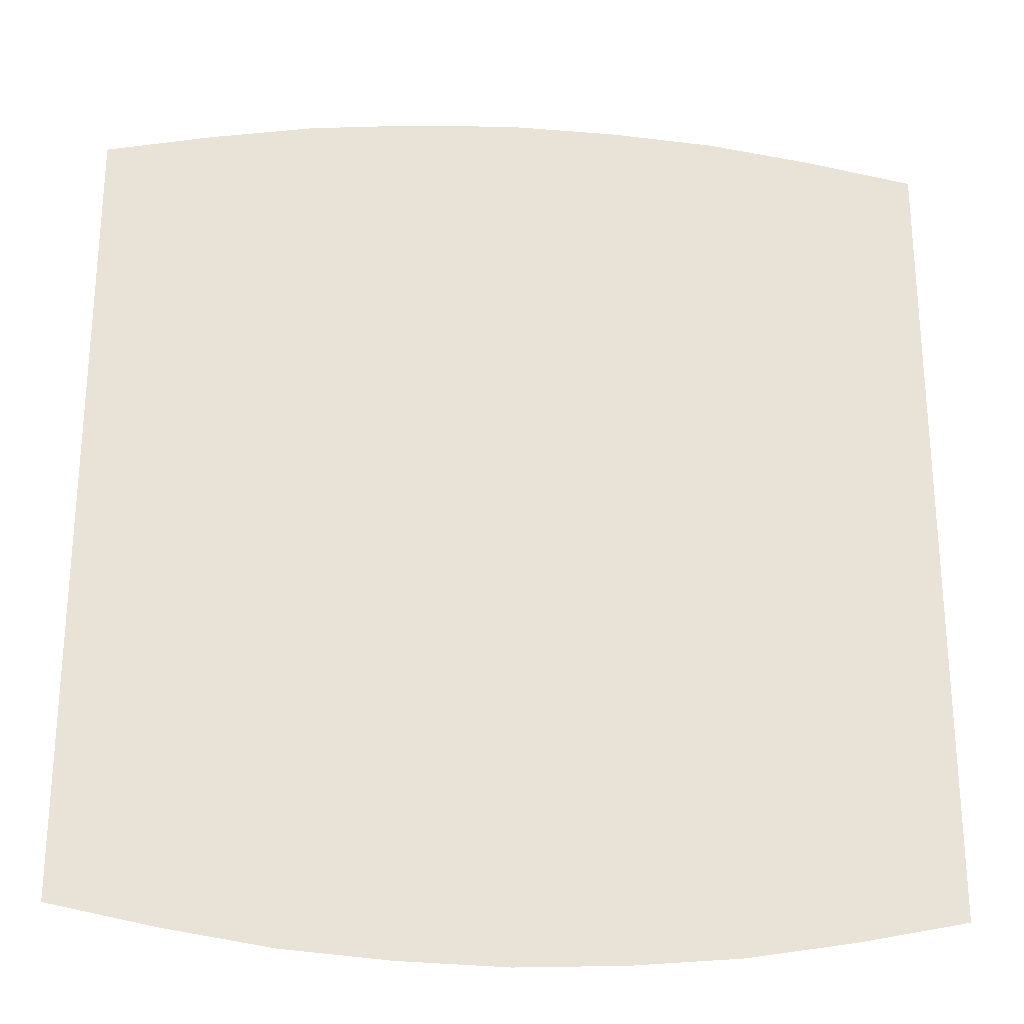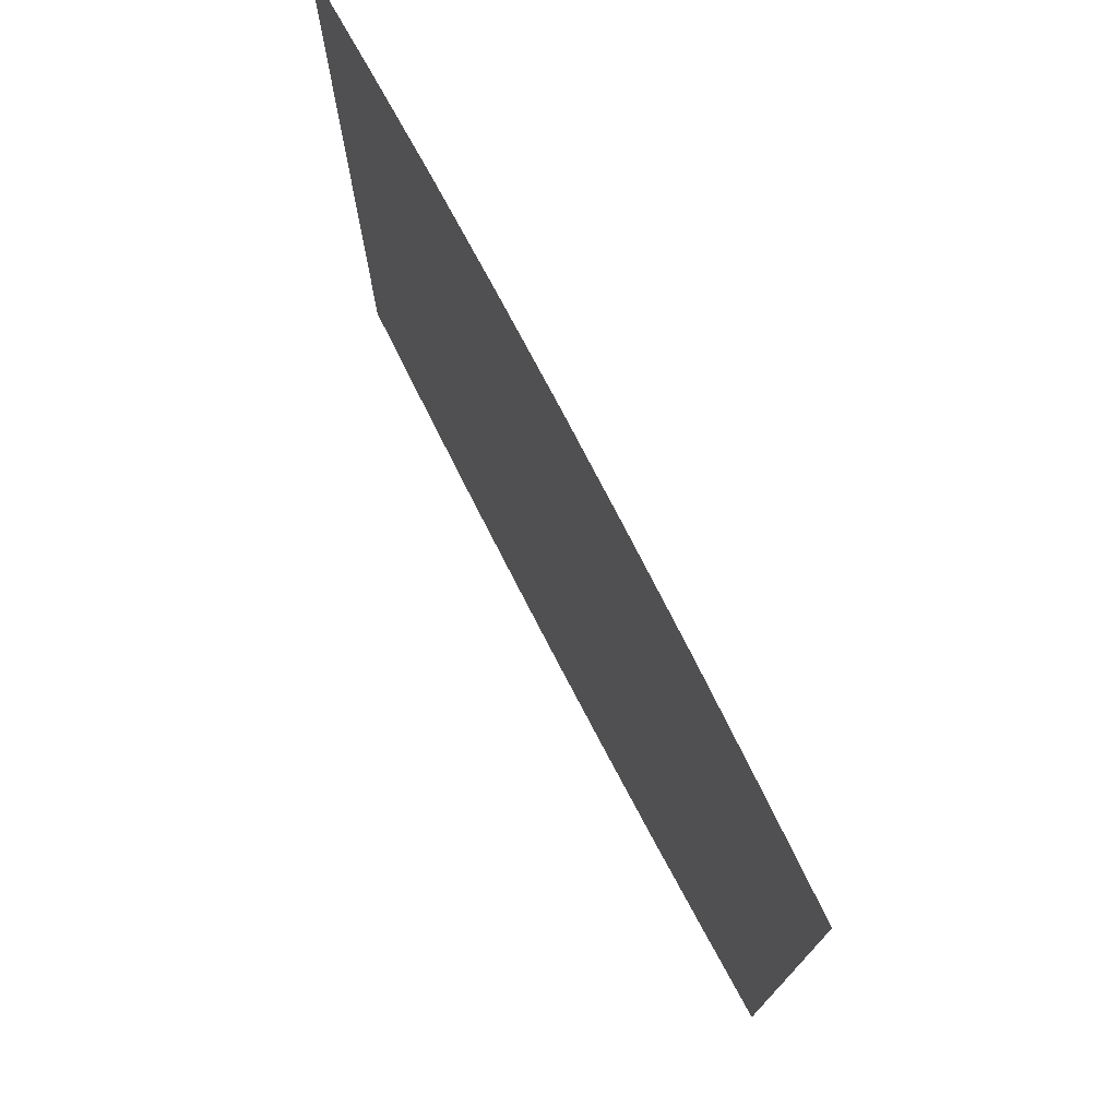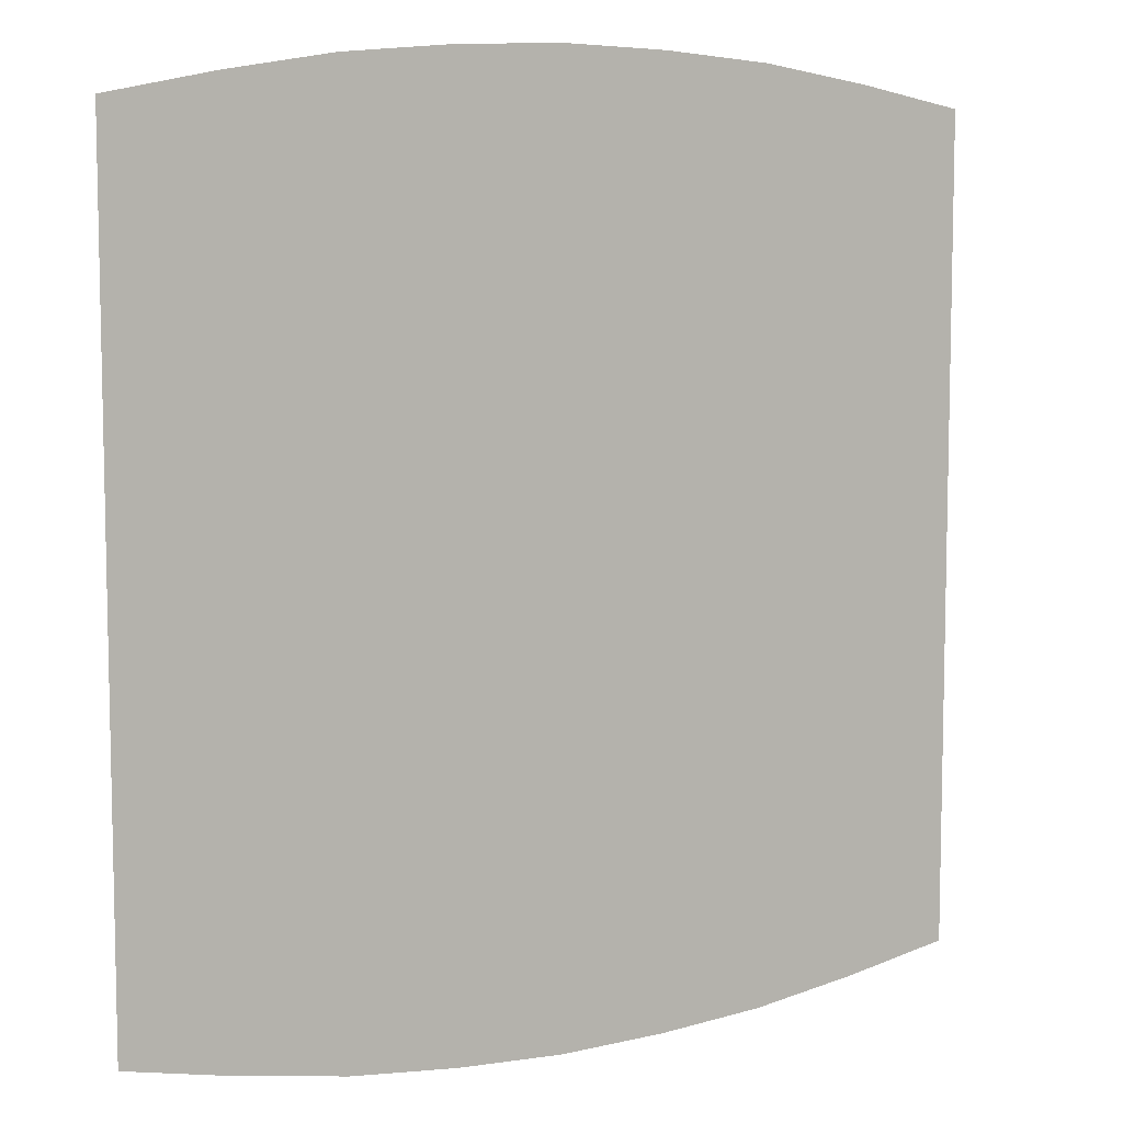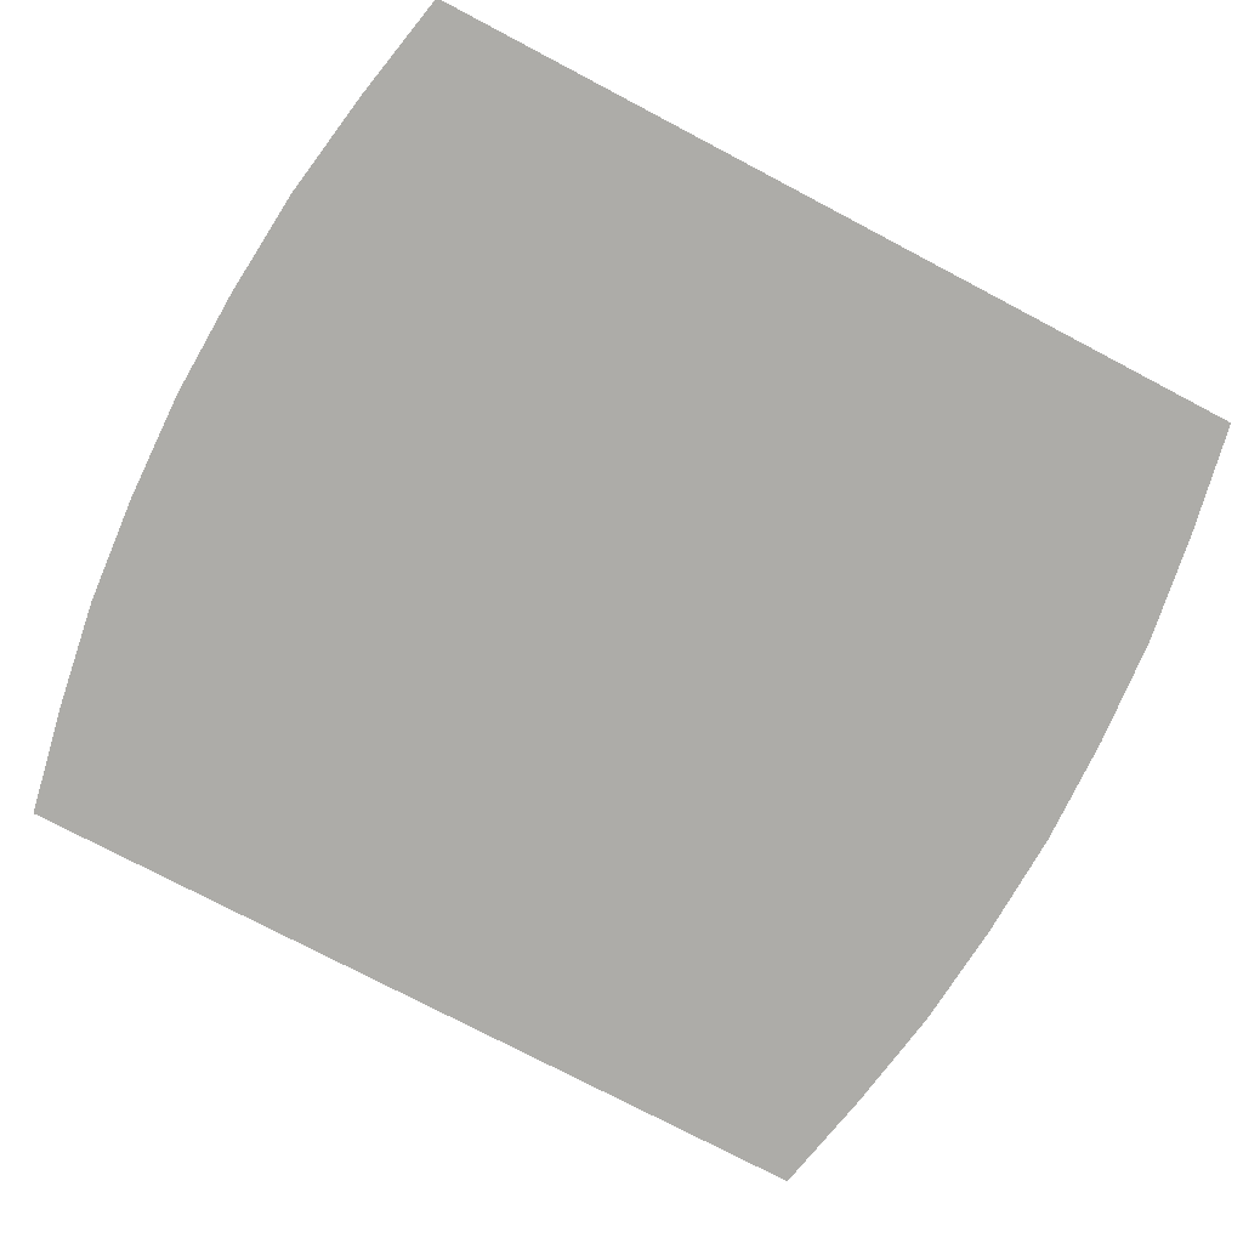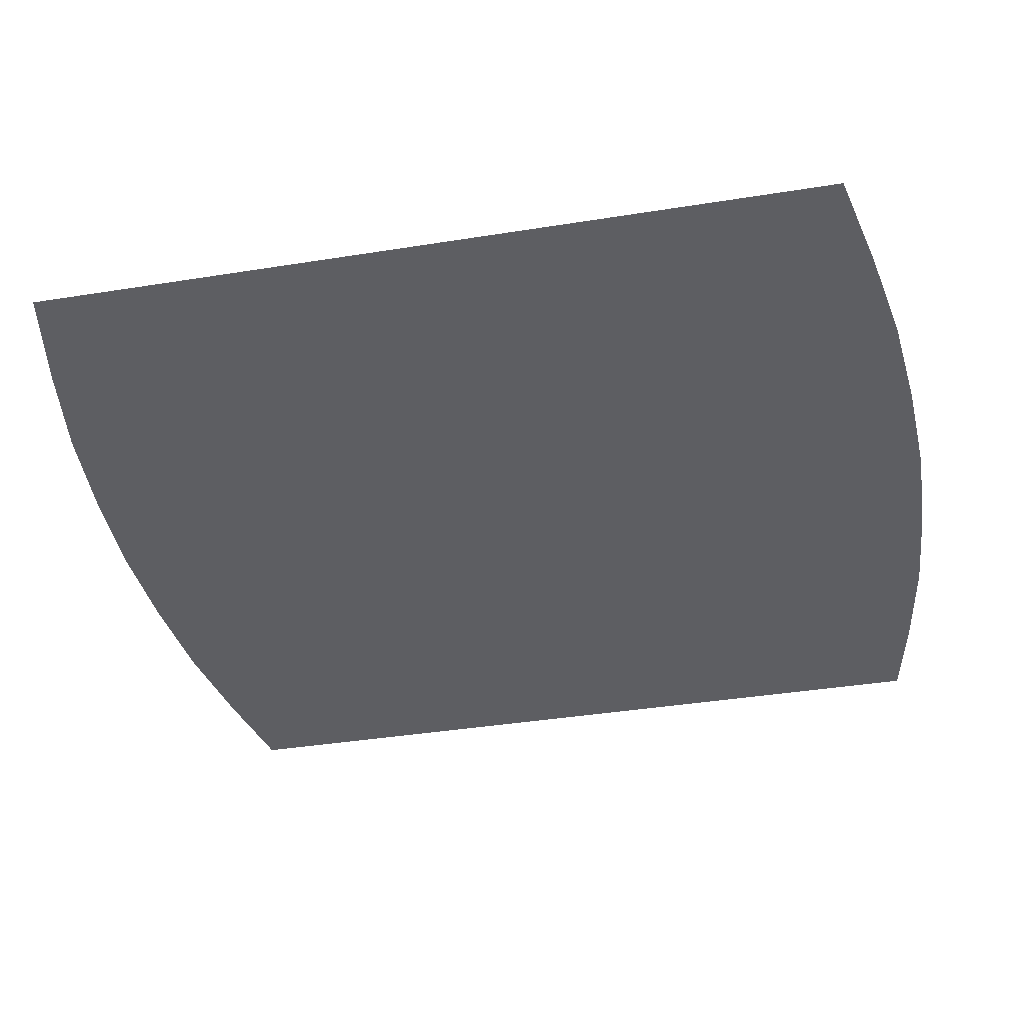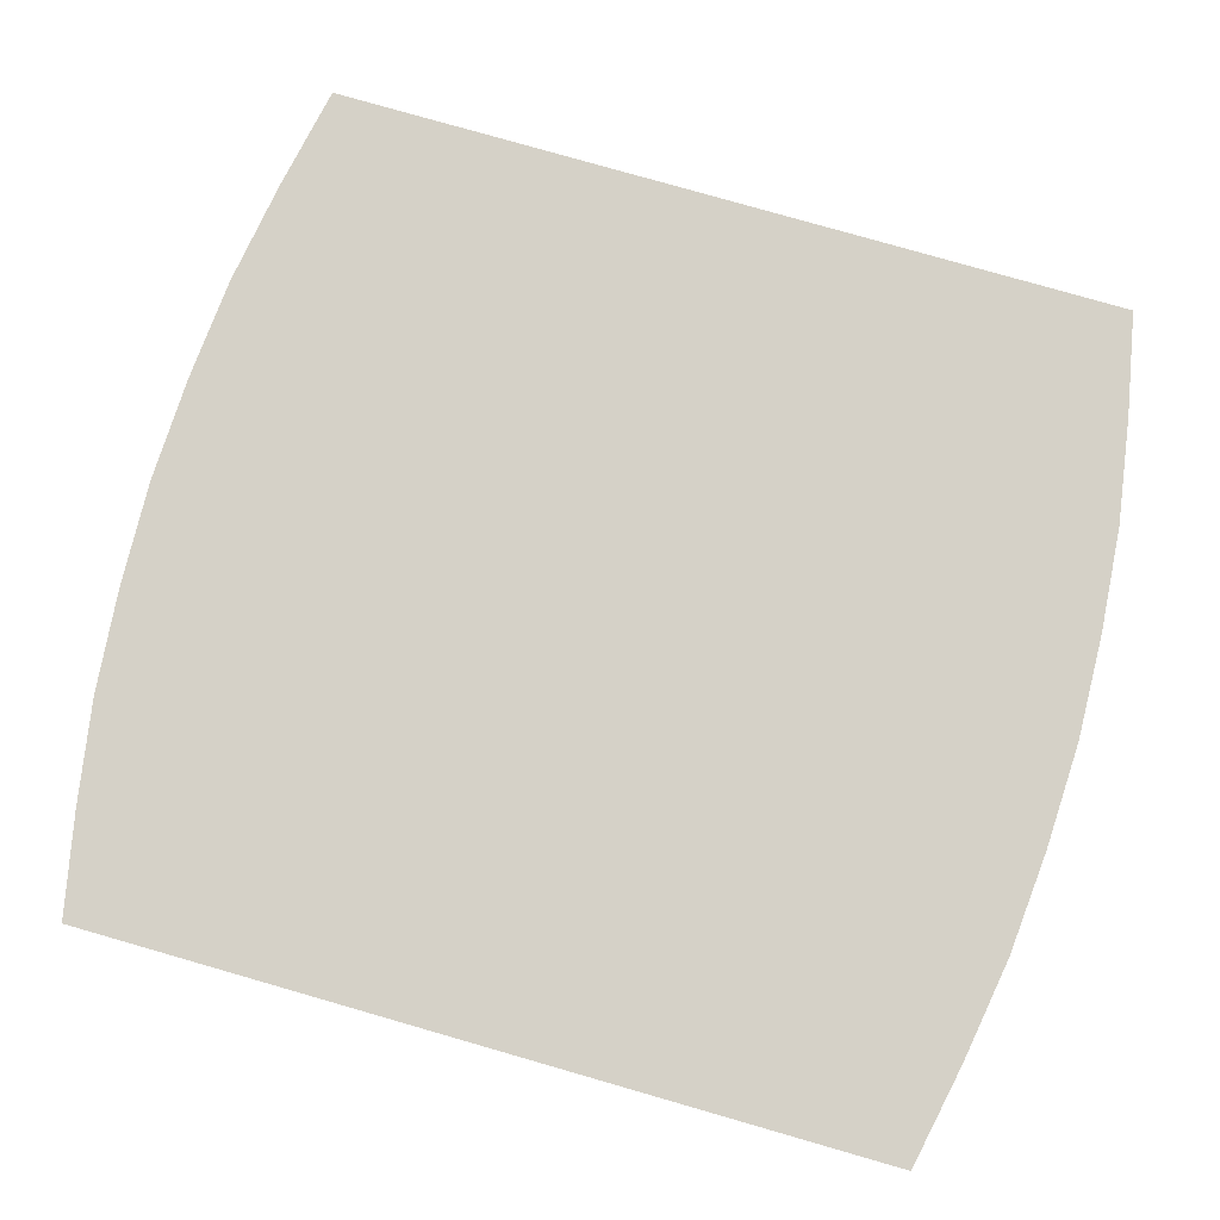
<metadata>
{"format":"obj","ext":"obj","renderer":"f3d","projection":"perspective","resolution":1024,"background":"white","views":[{"elev":-26.3,"azim":175.7,"up":"+Y"},{"elev":75.9,"azim":62.5,"up":"+Y"},{"elev":7.8,"azim":-28.2,"up":"+Y"},{"elev":-76.6,"azim":62.3,"up":"+Z"},{"elev":-38.9,"azim":101.4,"up":"+Z"},{"elev":79.1,"azim":106.0,"up":"+Z"}]}
</metadata>
<code>
g Eff_Model_Sc_PlaneTwoSide_03_TeleportHighway
v -0.99 -0.9486 -1.065e-08
v -0.7427 -0.7485 -3.568e-09
v -0.7427 -0.998 -4.758e-09
v -0.99 -0.7114 -7.987e-09
v -0.4953 -0.7784 0
v -0.4953 -1.038 0
v -0.248 -0.7942 1.886e-09
v -0.248 -1.059 2.515e-09
v -0 -0.801 0
v -0 -1.068 0
v -0.7427 -0.499 -2.379e-09
v -0.99 -0.4743 -5.324e-09
v -0.4953 -0.5189 0
v -0.248 -0.5295 1.258e-09
v -0 -0.534 0
v -0.7427 -0.2495 -1.189e-09
v -0.99 -0.2371 -2.662e-09
v -0.4953 -0.2595 0
v -0.248 -0.2647 6.288e-10
v -0 -0.267 0
v -0.7427 0 0
v -0.99 0 0
v -0.4953 0 0
v -0.248 0 0
v -0 0 0
v -0.99 0.2371 2.662e-09
v -0.7427 0.2495 1.189e-09
v -0.4953 0.2595 0
v -0.248 0.2647 -6.288e-10
v -0 0.267 0
v -0.99 0.4743 5.324e-09
v -0.7427 0.499 2.379e-09
v -0.4953 0.5189 0
v -0.248 0.5295 -1.258e-09
v -0 0.534 0
v -0.99 0.7114 7.987e-09
v -0.7427 0.7485 3.568e-09
v -0.4953 0.7784 0
v -0.248 0.7942 -1.886e-09
v -0 0.801 0
v -0.99 0.9486 1.065e-08
v -0.7427 0.998 4.758e-09
v -0.4953 1.038 0
v -0.248 1.059 -2.515e-09
v -0 1.068 0
v 0.248 0.5295 -1.258e-09
v 0.248 0.2647 -6.288e-10
v 0.248 0 0
v 0.248 -0.2647 6.288e-10
v 0.4953 -0.2595 0
v 0.4953 -0.5189 0
v 0.7427 -0.499 -2.379e-09
v 0.7427 -0.7485 -3.568e-09
v 0.99 -0.7114 -7.987e-09
v 0.99 -0.9486 -1.065e-08
v 0.7427 -0.998 -4.758e-09
v 0.4953 -0.7784 0
v 0.4953 -1.038 0
v 0.248 -0.7942 1.886e-09
v 0.248 -1.059 2.515e-09
v 0.99 -0.4743 -5.324e-09
v 0.248 -0.5295 1.258e-09
v 0.7427 -0.2495 -1.189e-09
v 0.99 -0.2371 -2.662e-09
v 0.7427 0 0
v 0.99 0 0
v 0.4953 0 0
v 0.99 0.2371 2.662e-09
v 0.7427 0.2495 1.189e-09
v 0.4953 0.2595 0
v 0.99 0.4743 5.324e-09
v 0.7427 0.499 2.379e-09
v 0.4953 0.5189 0
v 0.99 0.7114 7.987e-09
v 0.7427 0.7485 3.568e-09
v 0.4953 0.7784 0
v 0.248 0.7942 -1.886e-09
v 0.99 0.9486 1.065e-08
v 0.7427 0.998 4.758e-09
v 0.4953 1.038 0
v 0.248 1.059 -2.515e-09
v -0.99 -0.9486 0.003082
v -0.7427 -0.7485 0.003082
v -0.99 -0.7114 0.003082
v -0.7427 -0.998 0.003082
v -0.4953 -0.7784 0.003082
v -0.4953 -1.038 0.003082
v -0.248 -0.7942 0.003082
v -0.248 -1.059 0.003082
v -0 -0.801 0.003082
v -0 -1.068 0.003082
v -0.7427 -0.499 0.003082
v -0.99 -0.4743 0.003082
v -0.4953 -0.5189 0.003082
v -0.248 -0.5295 0.003082
v -0 -0.534 0.003082
v -0.7427 -0.2495 0.003082
v -0.99 -0.2371 0.003082
v -0.4953 -0.2595 0.003082
v -0.248 -0.2647 0.003082
v -0 -0.267 0.003082
v -0.7427 5.021e-10 0.003082
v -0.99 5.021e-10 0.003082
v -0.4953 5.021e-10 0.003082
v -0.248 5.021e-10 0.003082
v -0 5.021e-10 0.003082
v -0.99 0.2371 0.003082
v -0.7427 0.2495 0.003082
v -0.4953 0.2595 0.003082
v -0.248 0.2647 0.003082
v -0 0.267 0.003082
v -0.99 0.4743 0.003082
v -0.7427 0.499 0.003082
v -0.4953 0.5189 0.003082
v -0.248 0.5295 0.003082
v -0 0.534 0.003082
v -0.99 0.7114 0.003082
v -0.7427 0.7485 0.003082
v -0.4953 0.7784 0.003082
v -0.248 0.7942 0.003082
v -0 0.801 0.003082
v -0.99 0.9486 0.003082
v -0.7427 0.998 0.003082
v -0.4953 1.038 0.003082
v -0.248 1.059 0.003082
v -0 1.068 0.003082
v 0.248 0.5295 0.003082
v 0.248 0.7942 0.003082
v 0.4953 0.7784 0.003082
v 0.4953 0.5189 0.003082
v 0.248 0.2647 0.003082
v 0.4953 0.2595 0.003082
v 0.248 5.021e-10 0.003082
v 0.4953 5.021e-10 0.003082
v 0.4953 -0.2595 0.003082
v 0.7427 -0.2495 0.003082
v 0.7427 -0.499 0.003082
v 0.99 -0.4743 0.003082
v 0.99 -0.7114 0.003082
v 0.7427 -0.7485 0.003082
v 0.99 -0.9486 0.003082
v 0.7427 -0.998 0.003082
v 0.4953 -0.7784 0.003082
v 0.4953 -1.038 0.003082
v 0.248 -0.7942 0.003082
v 0.248 -1.059 0.003082
v 0.4953 -0.5189 0.003082
v 0.248 -0.5295 0.003082
v 0.99 -0.2371 0.003082
v 0.248 -0.2647 0.003082
v 0.7427 5.021e-10 0.003082
v 0.99 5.021e-10 0.003082
v 0.99 0.2371 0.003082
v 0.7427 0.2495 0.003082
v 0.99 0.4743 0.003082
v 0.7427 0.499 0.003082
v 0.99 0.7114 0.003082
v 0.7427 0.7485 0.003082
v 0.99 0.9486 0.003082
v 0.7427 0.998 0.003082
v 0.4953 1.038 0.003082
v 0.248 1.059 0.003082
g Eff_Model_Sc_PlaneTwoSide_03_TeleportHighway_0
f 3 2 1
f 4 1 2
f 2 3 5
f 6 5 3
f 5 6 7
f 8 7 6
f 7 8 9
f 10 9 8
f 2 11 4
f 12 4 11
f 5 13 2
f 11 2 13
f 7 14 5
f 13 5 14
f 9 15 7
f 14 7 15
f 11 16 12
f 17 12 16
f 13 18 11
f 16 11 18
f 14 19 13
f 18 13 19
f 15 20 14
f 19 14 20
f 16 21 17
f 22 17 21
f 18 23 16
f 21 16 23
f 19 24 18
f 23 18 24
f 20 25 19
f 24 19 25
f 22 21 26
f 27 26 21
f 21 23 27
f 28 27 23
f 23 24 28
f 29 28 24
f 24 25 29
f 30 29 25
f 26 27 31
f 32 31 27
f 27 28 32
f 33 32 28
f 28 29 33
f 34 33 29
f 29 30 34
f 35 34 30
f 31 32 36
f 37 36 32
f 32 33 37
f 38 37 33
f 33 34 38
f 39 38 34
f 34 35 39
f 40 39 35
f 36 37 41
f 42 41 37
f 37 38 42
f 43 42 38
f 38 39 43
f 44 43 39
f 39 40 44
f 45 44 40
f 35 30 46
f 47 46 30
f 30 25 47
f 48 47 25
f 48 25 49
f 49 50 48
f 50 49 51
f 51 52 50
f 52 51 53
f 53 54 52
f 54 53 55
f 56 55 53
f 53 57 56
f 57 53 51
f 58 56 57
f 57 59 58
f 60 58 59
f 59 9 60
f 10 60 9
f 61 52 54
f 51 62 57
f 59 57 62
f 62 51 49
f 62 15 59
f 9 59 15
f 52 61 63
f 64 63 61
f 63 50 52
f 15 62 20
f 49 20 62
f 63 64 65
f 66 65 64
f 65 67 63
f 50 63 67
f 67 48 50
f 20 49 25
f 66 68 65
f 69 65 68
f 65 69 67
f 70 67 69
f 67 70 48
f 47 48 70
f 68 71 69
f 72 69 71
f 69 72 70
f 73 70 72
f 70 73 47
f 46 47 73
f 71 74 72
f 75 72 74
f 72 75 73
f 76 73 75
f 73 76 46
f 77 46 76
f 46 77 35
f 40 35 77
f 74 78 75
f 79 75 78
f 75 79 76
f 80 76 79
f 76 80 77
f 81 77 80
f 77 81 40
f 45 40 81
f 84 83 82
f 85 82 83
f 83 86 85
f 87 85 86
f 86 88 87
f 89 87 88
f 88 90 89
f 91 89 90
f 83 84 92
f 93 92 84
f 92 94 83
f 86 83 94
f 94 95 86
f 88 86 95
f 95 96 88
f 90 88 96
f 92 93 97
f 98 97 93
f 97 99 92
f 94 92 99
f 99 100 94
f 95 94 100
f 100 101 95
f 96 95 101
f 97 98 102
f 103 102 98
f 102 104 97
f 99 97 104
f 104 105 99
f 100 99 105
f 105 106 100
f 101 100 106
f 103 107 102
f 108 102 107
f 102 108 104
f 109 104 108
f 104 109 105
f 110 105 109
f 105 110 106
f 111 106 110
f 107 112 108
f 113 108 112
f 108 113 109
f 114 109 113
f 109 114 110
f 115 110 114
f 110 115 111
f 116 111 115
f 112 117 113
f 118 113 117
f 113 118 114
f 119 114 118
f 114 119 115
f 120 115 119
f 115 120 116
f 121 116 120
f 117 122 118
f 123 118 122
f 118 123 119
f 124 119 123
f 119 124 120
f 125 120 124
f 120 125 121
f 126 121 125
f 116 127 111
f 127 116 128
f 121 128 116
f 128 129 127
f 130 127 129
f 127 130 131
f 132 131 130
f 131 132 133
f 134 133 132
f 134 135 133
f 135 134 136
f 136 137 135
f 137 136 138
f 138 139 137
f 140 137 139
f 139 141 140
f 142 140 141
f 140 142 143
f 144 143 142
f 143 144 145
f 146 145 144
f 145 146 90
f 91 90 146
f 143 147 140
f 137 140 147
f 147 135 137
f 145 148 143
f 147 143 148
f 90 96 145
f 148 145 96
f 149 138 136
f 148 150 147
f 135 147 150
f 96 101 148
f 150 148 101
f 150 133 135
f 101 106 150
f 133 150 106
f 133 106 131
f 111 131 106
f 131 111 127
f 136 151 149
f 152 149 151
f 151 136 134
f 152 151 153
f 154 153 151
f 151 134 154
f 132 154 134
f 153 154 155
f 156 155 154
f 154 132 156
f 130 156 132
f 155 156 157
f 158 157 156
f 156 130 158
f 129 158 130
f 157 158 159
f 160 159 158
f 158 129 160
f 161 160 129
f 129 128 161
f 162 161 128
f 128 121 162
f 126 162 121

</code>
